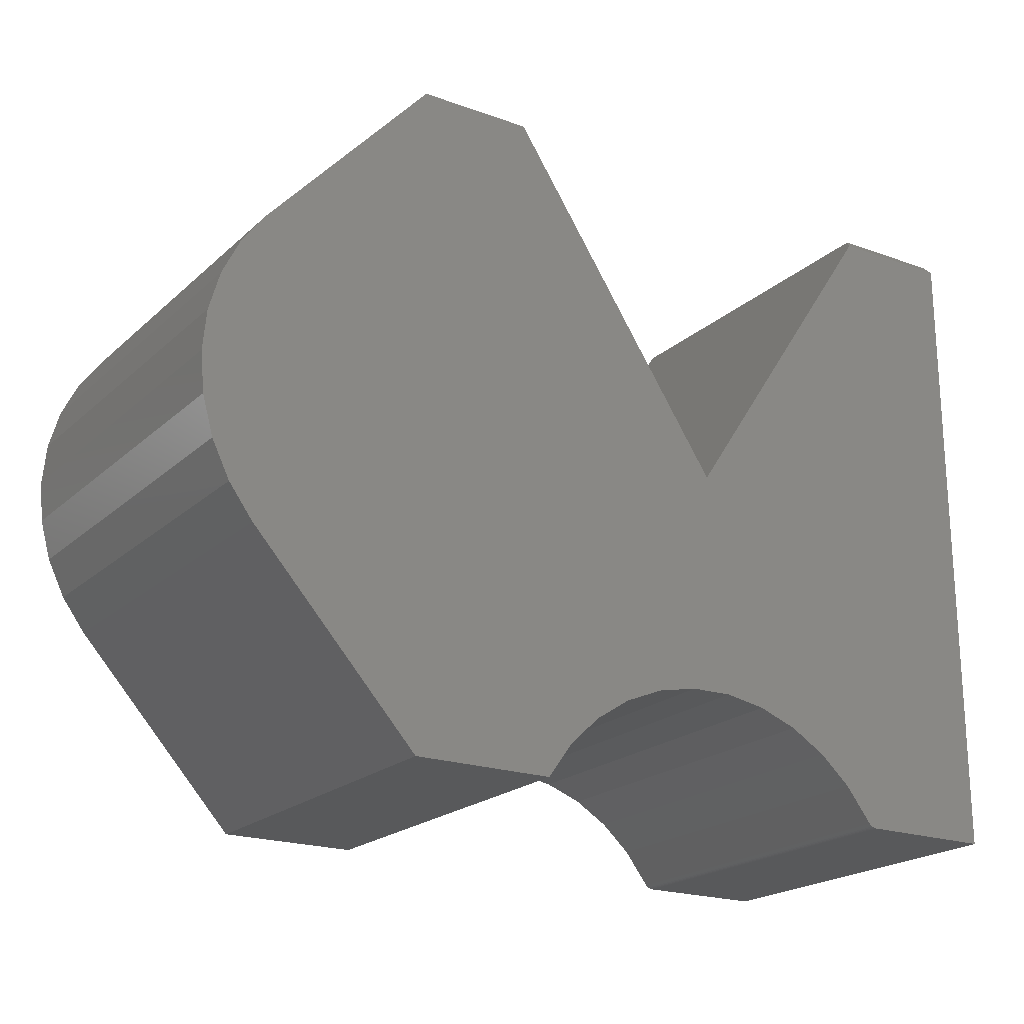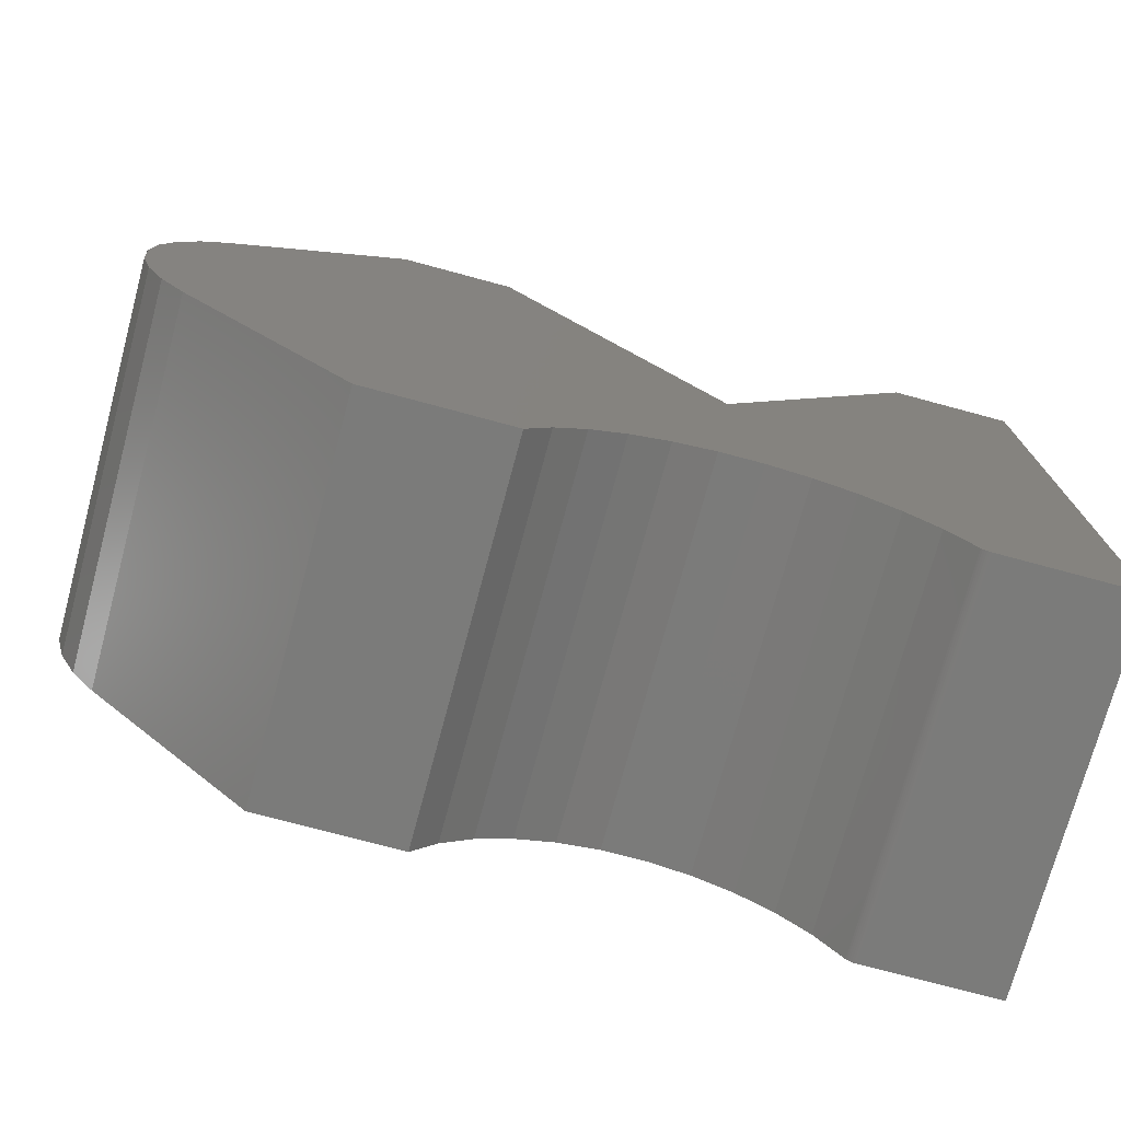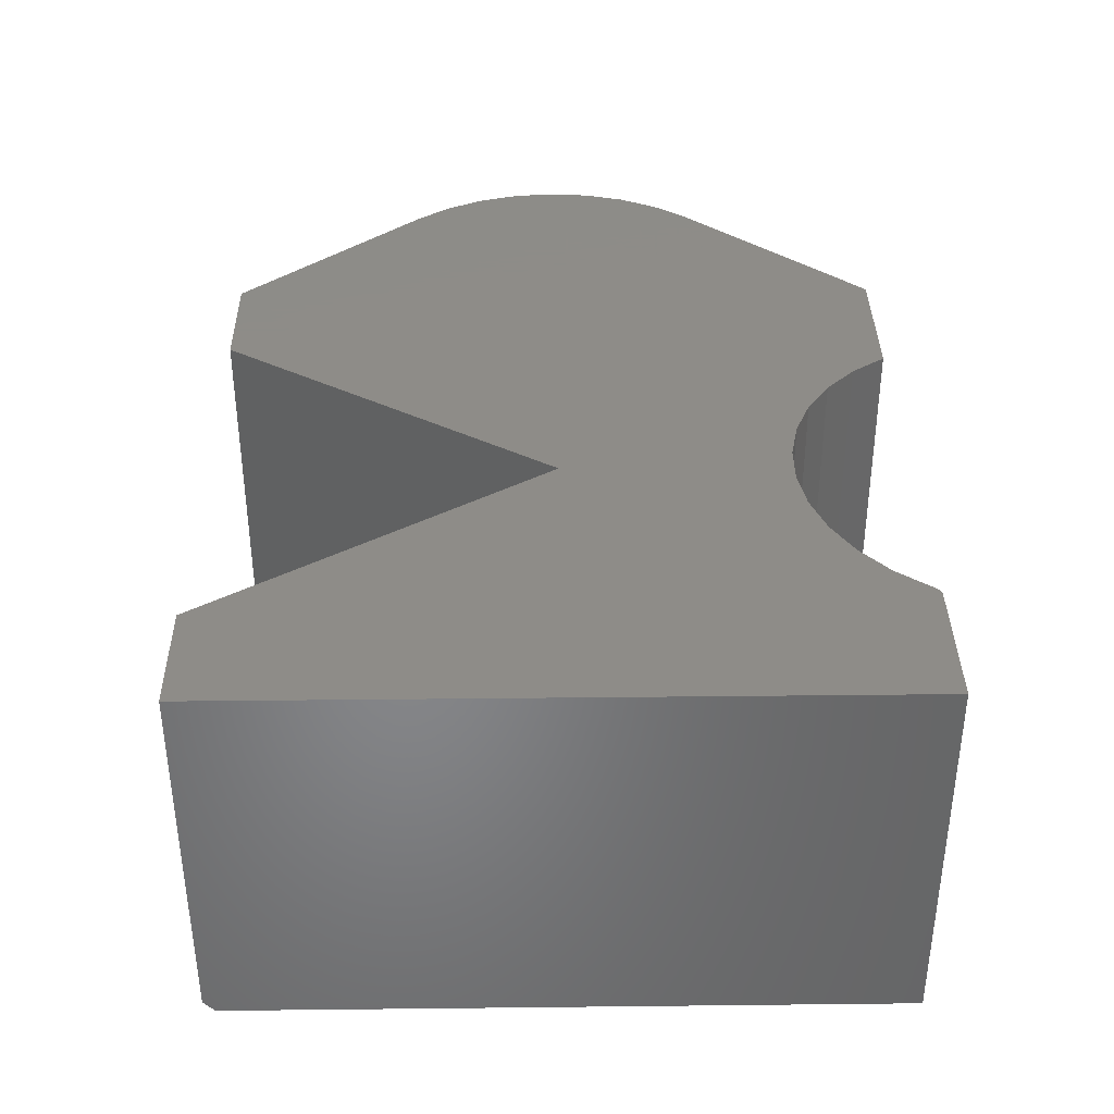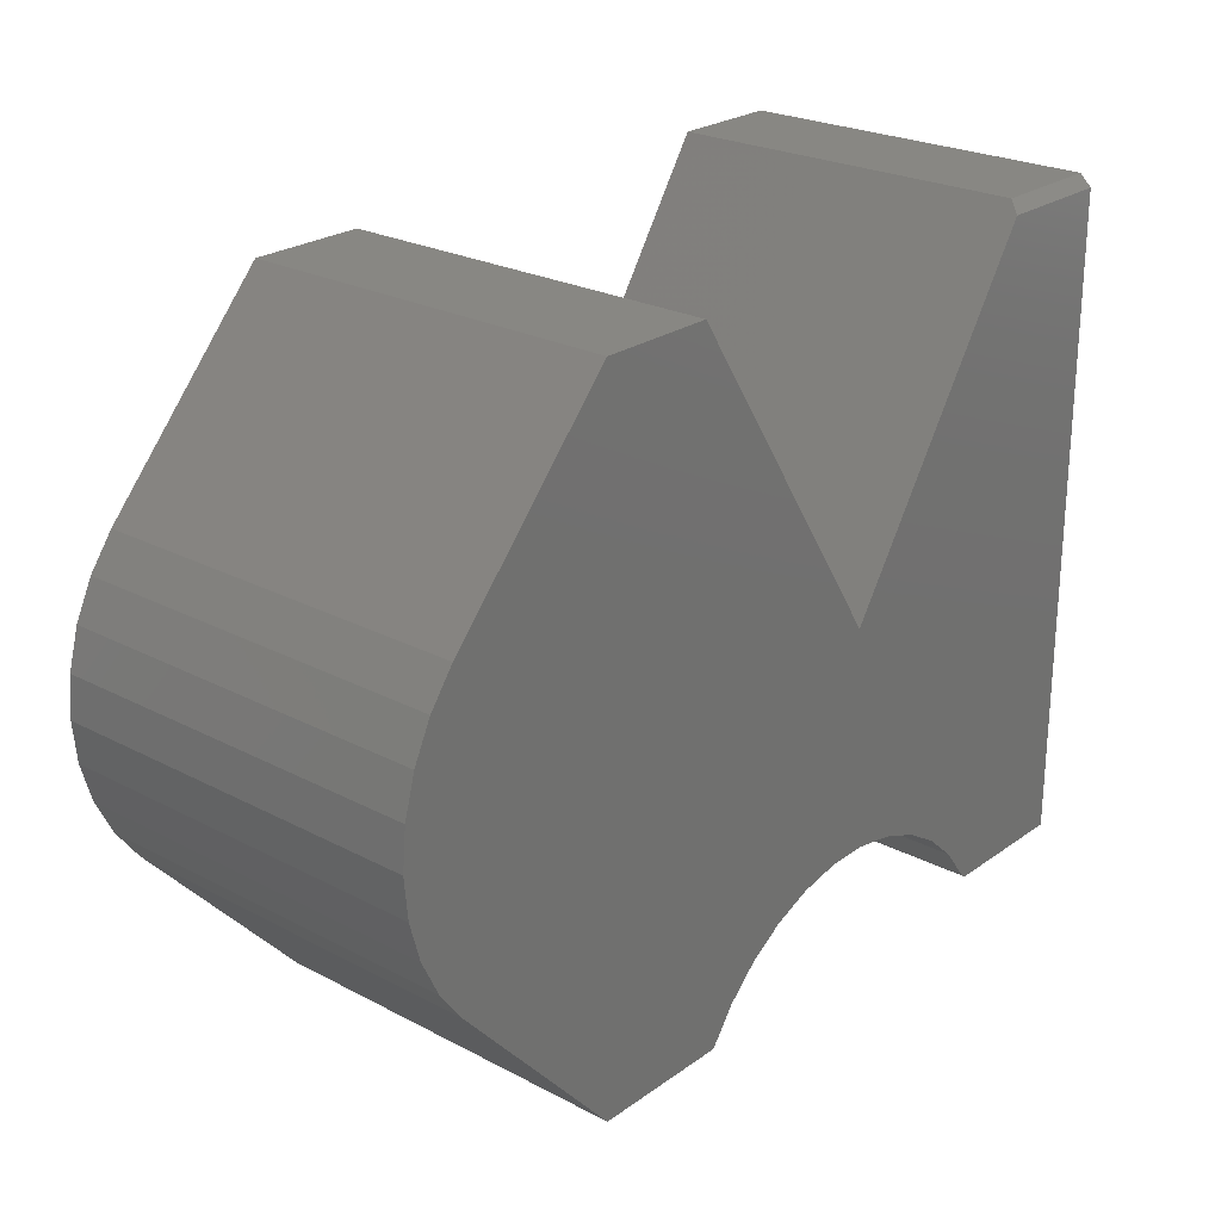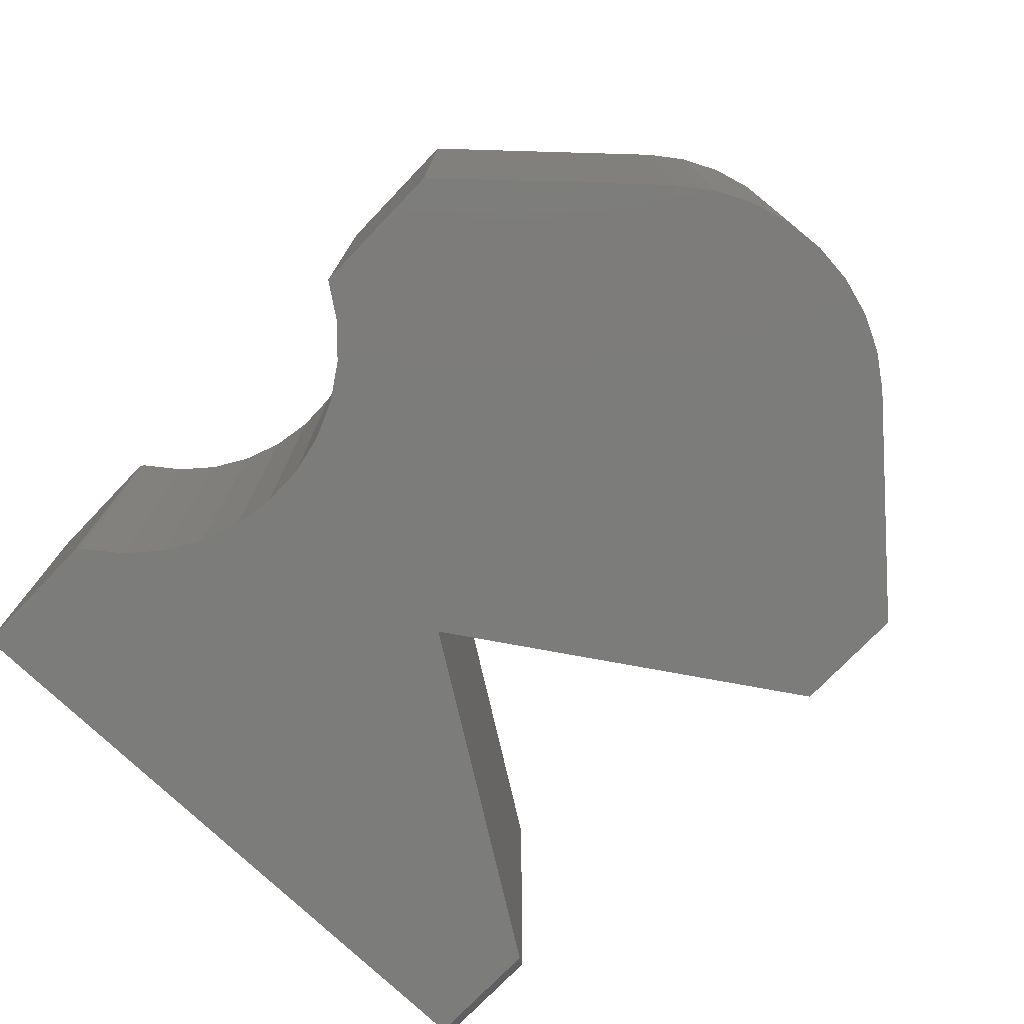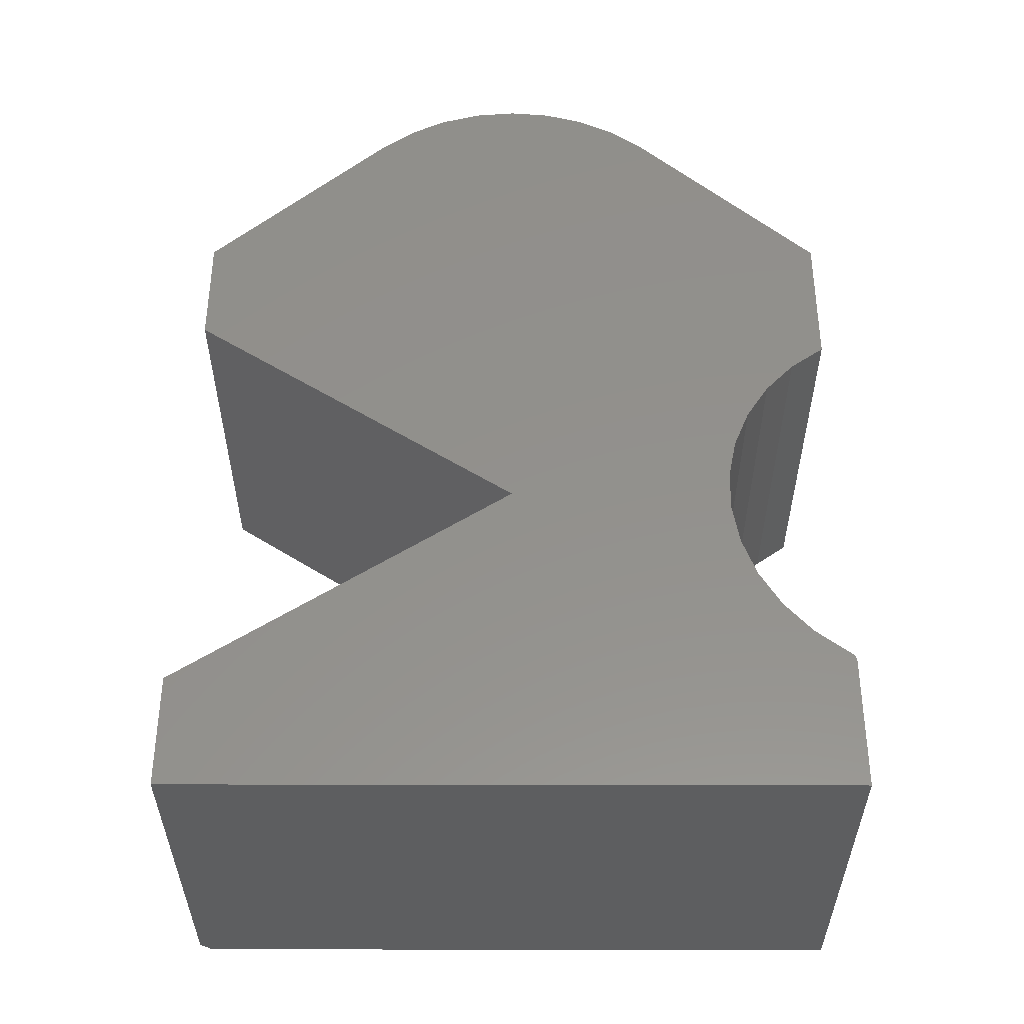
<metadata>
{"format":"stl","ext":"stl","renderer":"f3d","projection":"perspective","resolution":1024,"background":"white","views":[{"elev":-20.8,"azim":-32.9,"up":"+Z"},{"elev":-74.3,"azim":-15.1,"up":"+Z"},{"elev":36.8,"azim":89.2,"up":"+Y"},{"elev":24.4,"azim":-49.2,"up":"+Z"},{"elev":-75.4,"azim":-133.8,"up":"+Y"},{"elev":54.4,"azim":90.1,"up":"+Y"}]}
</metadata>
<code>
# stl→obj: 70 verts, 136 faces
v 0.2592 -0.5078 -0.4444
v 0.2608 -0.5078 -0.4465
v 0.2649 -0.5078 -0.4498
v 0.2627 -0.5078 -0.4484
v -0.4469 -0.5078 -0.4518
v -0.2574 -0.5078 -0.4518
v -0.2246 -0.5078 -0.406
v -0.1839 -0.5078 -0.3671
v -0.1366 -0.5078 -0.3364
v 0.003125 -0.5078 -0.001809
v -0.2929 -0.5078 0.4482
v -0.4469 -0.5078 0.4482
v -0.6719 -0.5078 0.1995
v -0.7044 -0.5078 0.1552
v -0.7284 -0.5078 0.1058
v -0.7432 -0.5078 0.0529
v -0.7481 -0.5078 -0.001809
v -0.7432 -0.5078 -0.05652
v 0.027 -0.5078 -0.3031
v 0.08249 -0.5078 -0.3127
v 0.1352 -0.5078 -0.3326
v 0.1833 -0.5078 -0.3619
v 0.2251 -0.5078 -0.3996
v 0.2673 -0.5078 -0.4509
v 0.2699 -0.5078 -0.4516
v 0.2725 -0.5078 -0.4518
v 0.4531 -0.5078 -0.4518
v 0.4531 -0.5078 0.4326
v 0.2889 -0.5078 0.4326
v -0.7284 -0.5078 -0.1094
v -0.7044 -0.5078 -0.1588
v -0.6719 -0.5078 -0.2031
v -0.08451 -0.5078 -0.3151
v -0.02932 -0.5078 -0.3039
v 0.2649 9.031e-17 -0.4498
v 0.2608 9.003e-17 -0.4465
v 0.2592 9.278e-17 -0.4444
v 0.2627 9.014e-17 -0.4484
v -0.4469 1.118e-17 -0.4518
v -0.1366 5.483e-17 -0.3364
v -0.1839 4.788e-17 -0.3671
v -0.2246 4.12e-17 -0.406
v -0.2574 3.221e-17 -0.4518
v -0.6719 0 -0.2031
v 0.027 7.485e-17 -0.3031
v -0.02932 6.855e-17 -0.3039
v -0.08451 6.18e-17 -0.3151
v 0.003125 8.612e-17 -0.001809
v 0.2992 1.44e-16 0.4482
v 0.4531 1.611e-16 0.4482
v 0.4531 1.111e-16 -0.4518
v 0.2725 9.104e-17 -0.4518
v 0.2699 9.076e-17 -0.4516
v 0.2673 9.051e-17 -0.4509
v 0.2251 9.149e-17 -0.3996
v 0.1833 8.894e-17 -0.3619
v 0.1352 8.522e-17 -0.3326
v 0.08249 8.047e-17 -0.3127
v -0.7432 1.928e-17 -0.05652
v -0.7481 2.177e-17 -0.001809
v -0.7432 2.536e-17 0.0529
v -0.7284 2.993e-17 0.1058
v -0.7044 3.534e-17 0.1552
v -0.6719 2.235e-17 0.1995
v -0.4469 6.114e-17 0.4482
v -0.2929 7.823e-17 0.4482
v -0.7044 1.791e-17 -0.1588
v -0.7284 1.798e-17 -0.1094
v 0.2992 -0.4922 0.4482
v 0.4531 -0.4922 0.4482
f 1 2 3
f 3 2 4
f 5 6 7
f 5 7 8
f 5 8 9
f 10 11 12
f 10 12 13
f 10 13 14
f 10 14 15
f 10 15 16
f 10 16 17
f 10 17 18
f 10 18 19
f 10 19 20
f 10 20 21
f 10 21 22
f 10 22 23
f 10 23 1
f 10 1 3
f 10 3 24
f 10 24 25
f 10 25 26
f 10 26 27
f 10 27 28
f 10 28 29
f 19 18 30
f 19 30 31
f 19 31 32
f 32 5 9
f 32 9 33
f 32 33 34
f 32 34 19
f 35 36 37
f 38 36 35
f 39 40 41
f 39 41 42
f 39 42 43
f 44 45 46
f 44 46 47
f 44 47 40
f 44 40 39
f 48 49 50
f 48 50 51
f 48 51 52
f 48 52 53
f 48 53 54
f 48 54 35
f 48 35 37
f 48 37 55
f 48 55 56
f 48 56 57
f 48 57 58
f 48 58 45
f 48 45 59
f 48 59 60
f 48 60 61
f 48 61 62
f 48 62 63
f 48 63 64
f 48 64 65
f 48 65 66
f 45 44 67
f 45 67 68
f 45 68 59
f 26 52 27
f 27 52 51
f 46 33 47
f 47 33 9
f 47 9 40
f 40 9 8
f 40 8 41
f 41 8 7
f 41 7 42
f 42 7 6
f 42 6 43
f 33 46 34
f 34 46 45
f 34 45 19
f 19 45 58
f 19 58 20
f 20 58 57
f 20 57 21
f 21 57 56
f 21 56 22
f 22 56 55
f 22 55 23
f 23 55 37
f 23 37 1
f 52 26 53
f 53 26 25
f 53 25 54
f 54 25 24
f 54 24 35
f 35 24 3
f 35 3 38
f 38 3 4
f 38 4 36
f 36 4 2
f 36 2 37
f 37 2 1
f 48 10 49
f 49 10 29
f 49 29 69
f 70 50 69
f 69 50 49
f 27 51 28
f 28 51 50
f 28 50 70
f 28 70 29
f 29 70 69
f 44 32 67
f 67 32 31
f 67 31 68
f 68 31 30
f 68 30 59
f 59 30 18
f 59 18 60
f 60 18 17
f 60 17 61
f 61 17 16
f 61 16 62
f 62 16 15
f 62 15 63
f 63 15 14
f 63 14 64
f 64 14 13
f 65 64 12
f 12 64 13
f 11 66 12
f 12 66 65
f 10 48 11
f 11 48 66
f 5 39 6
f 6 39 43
f 44 39 32
f 32 39 5

</code>
